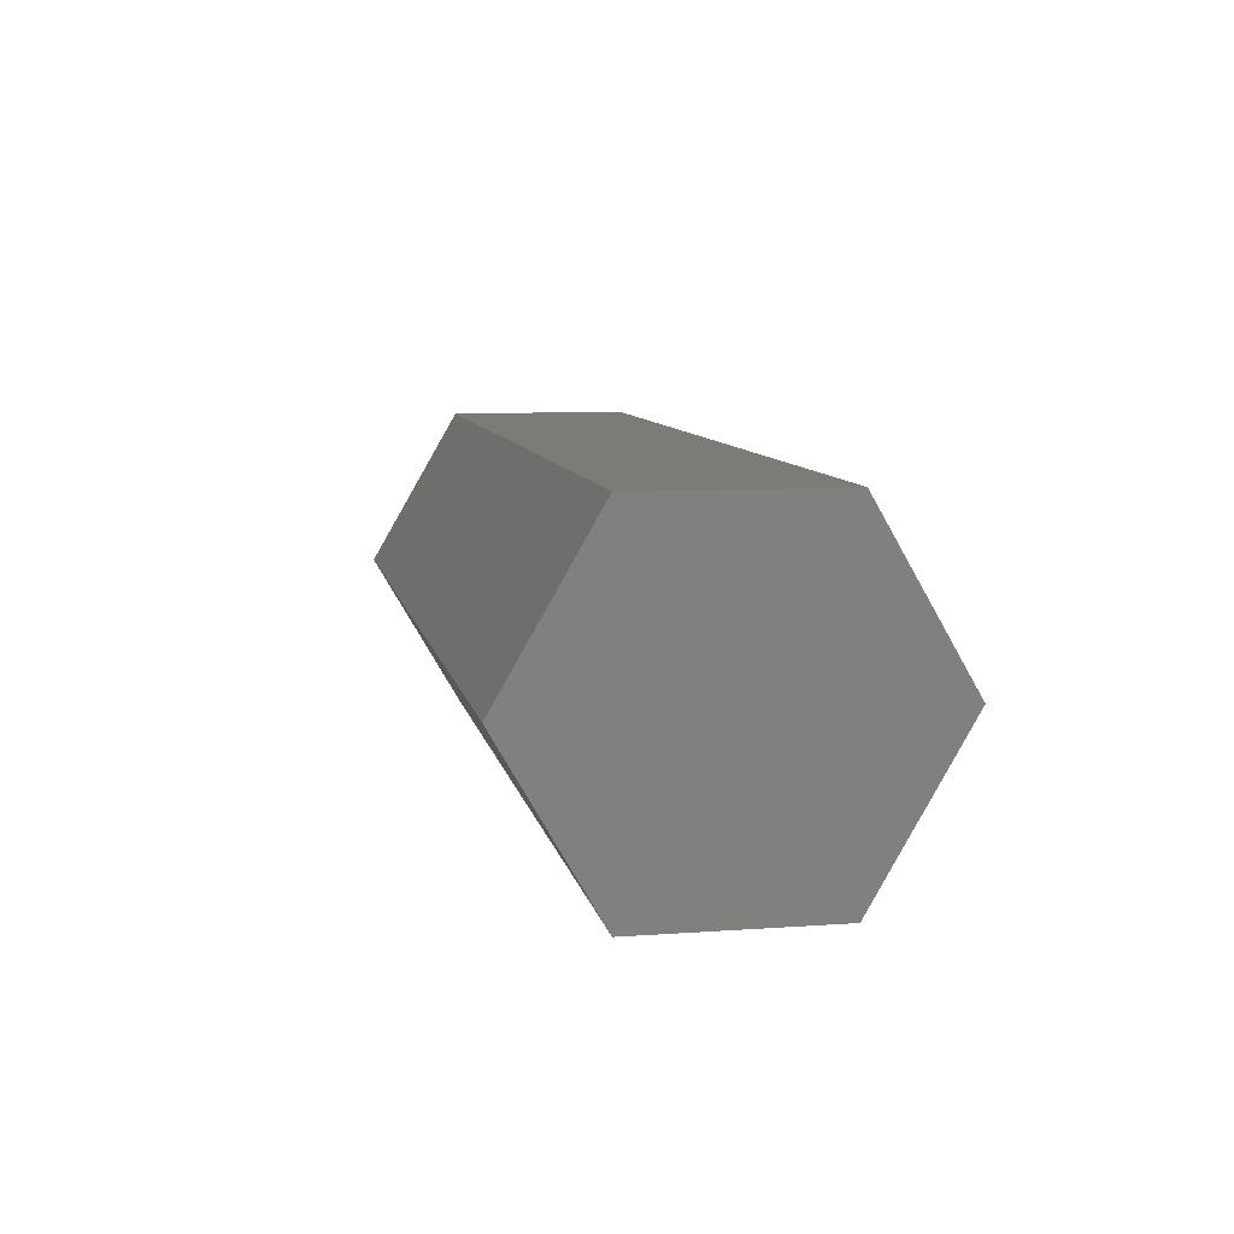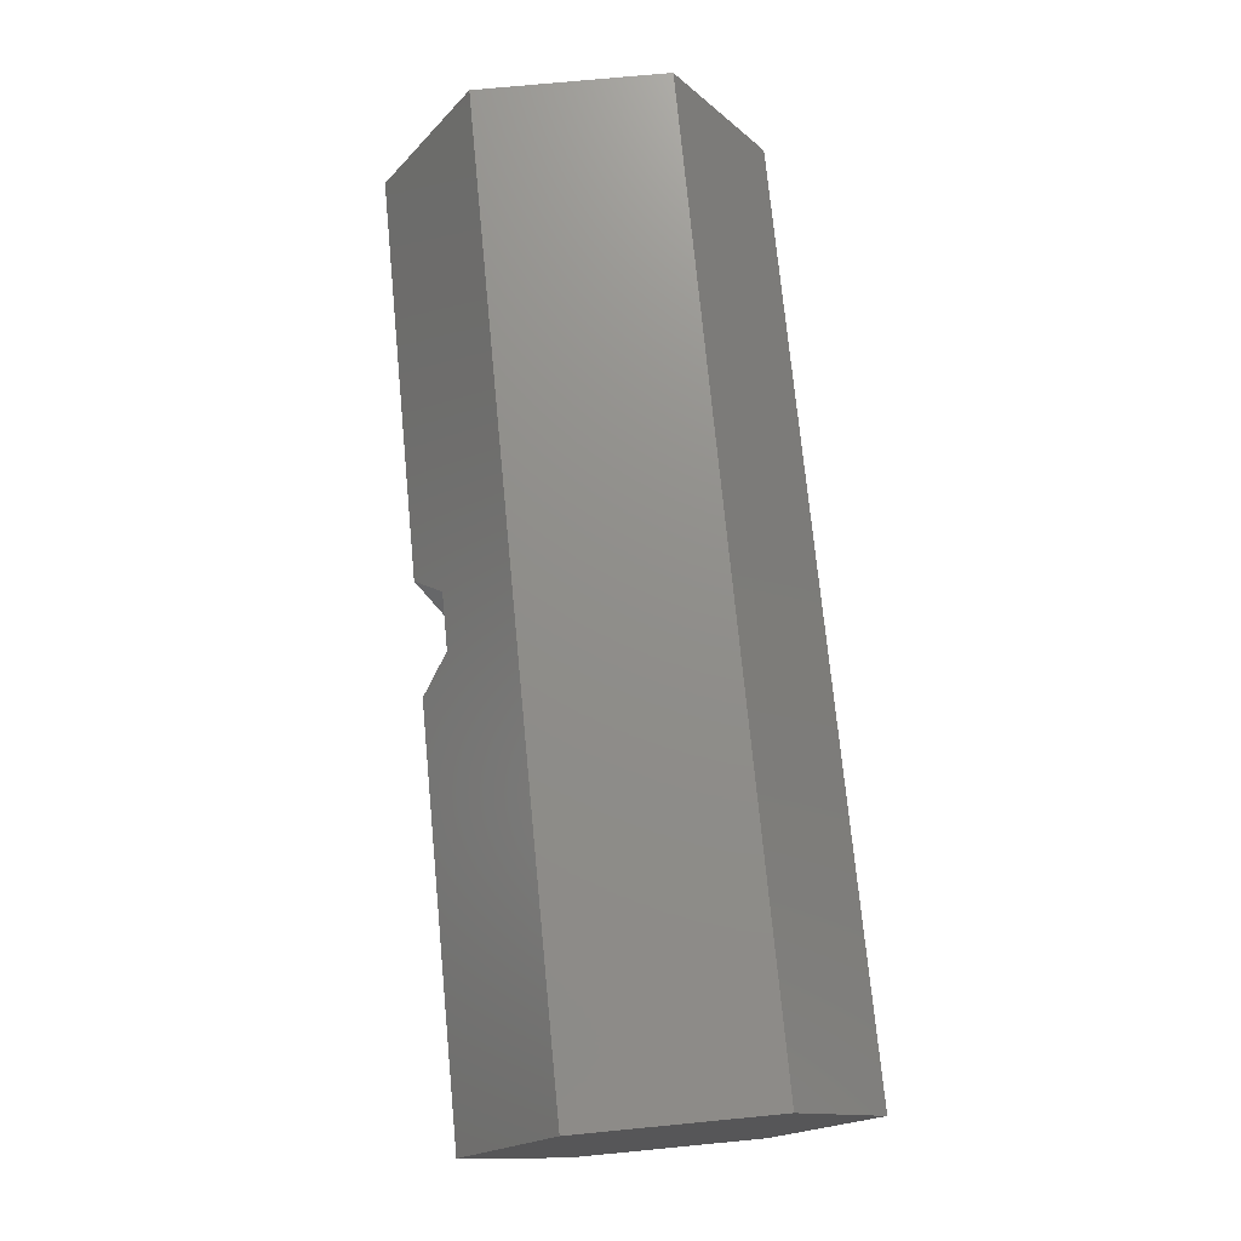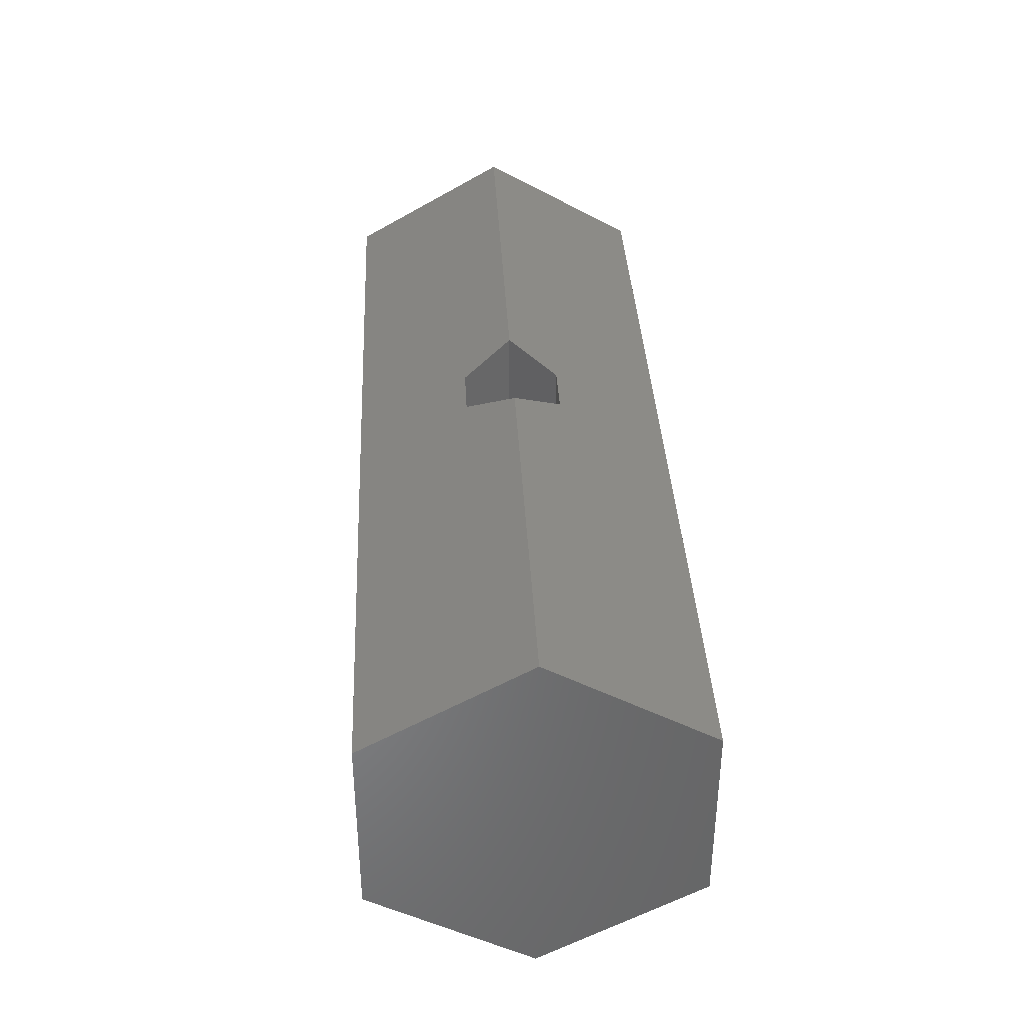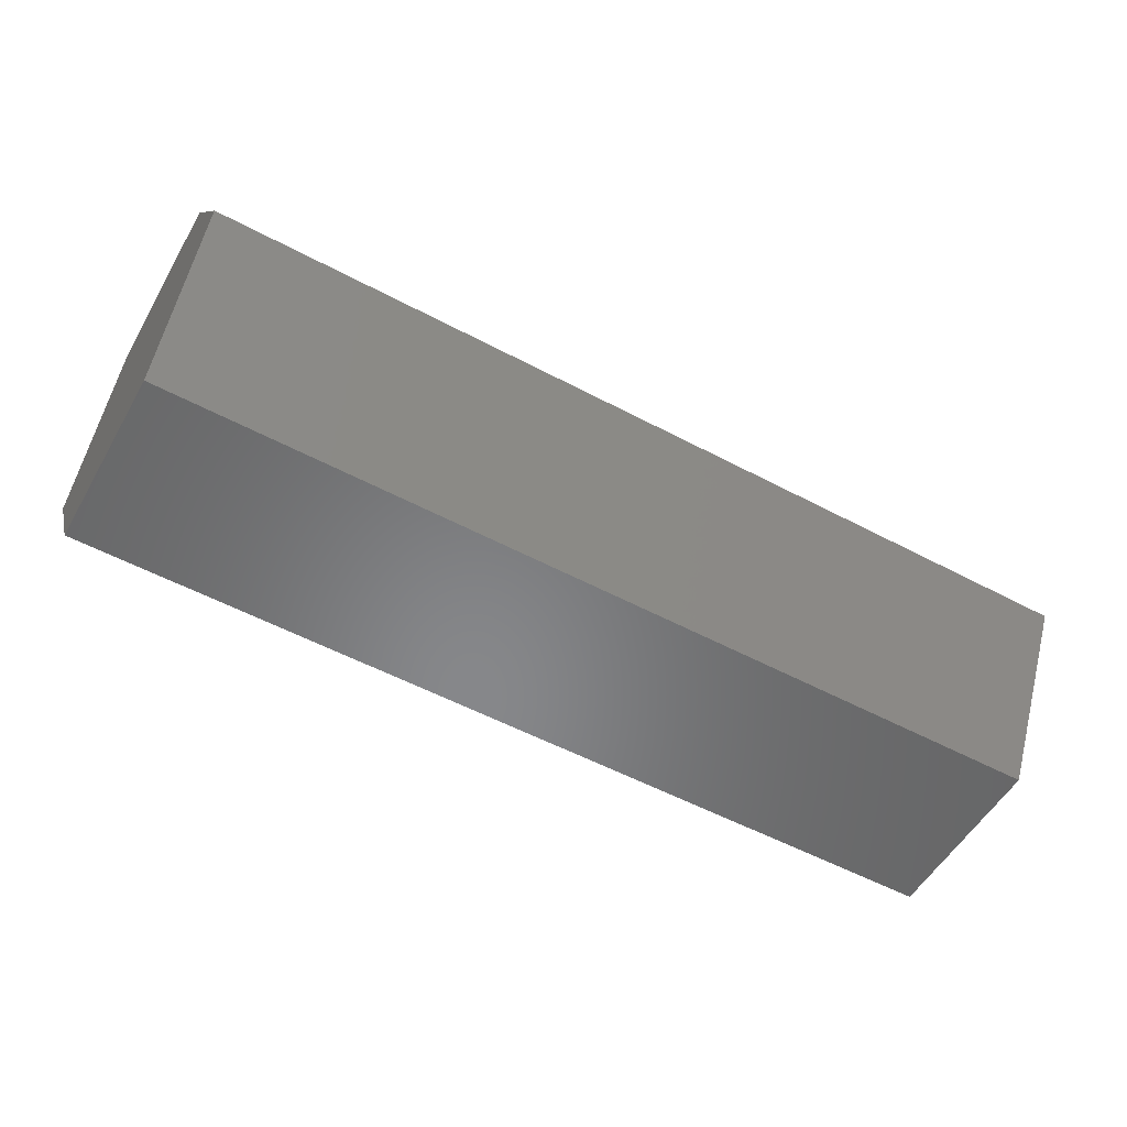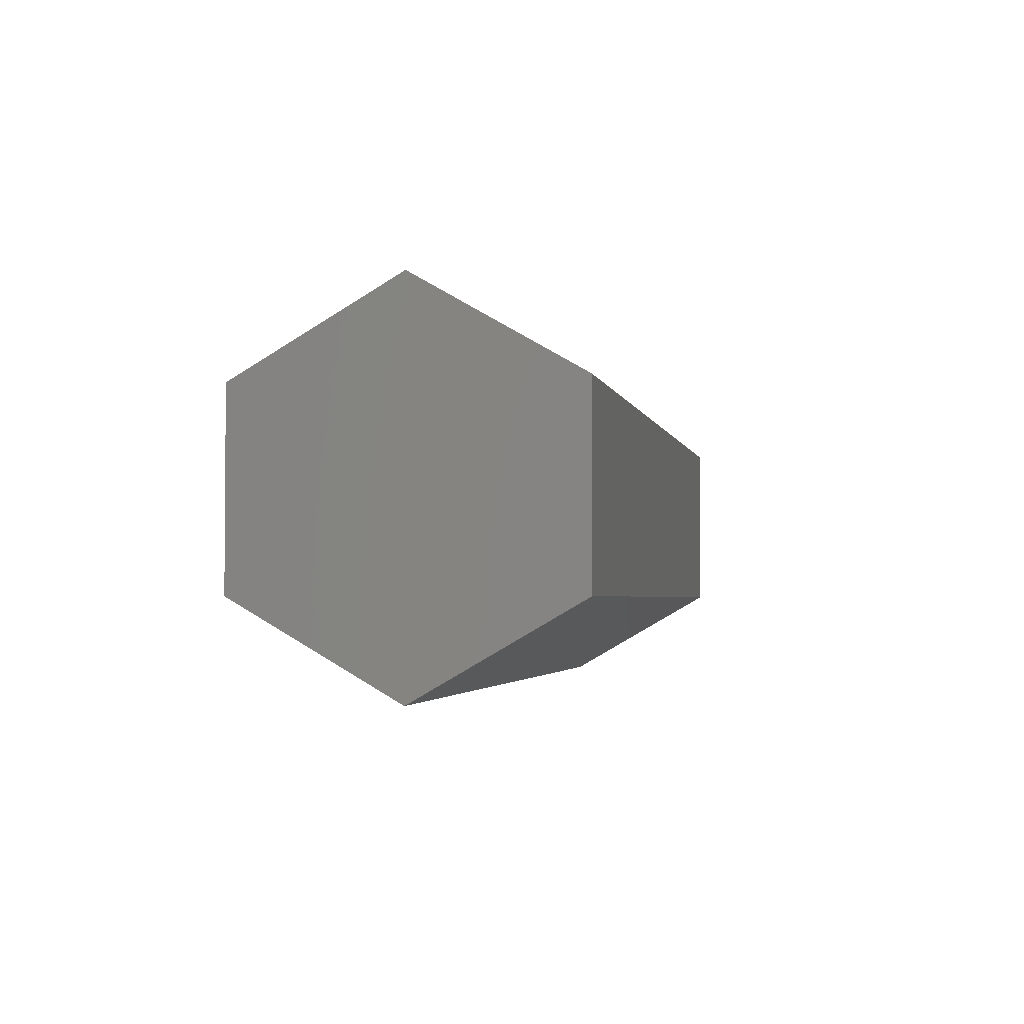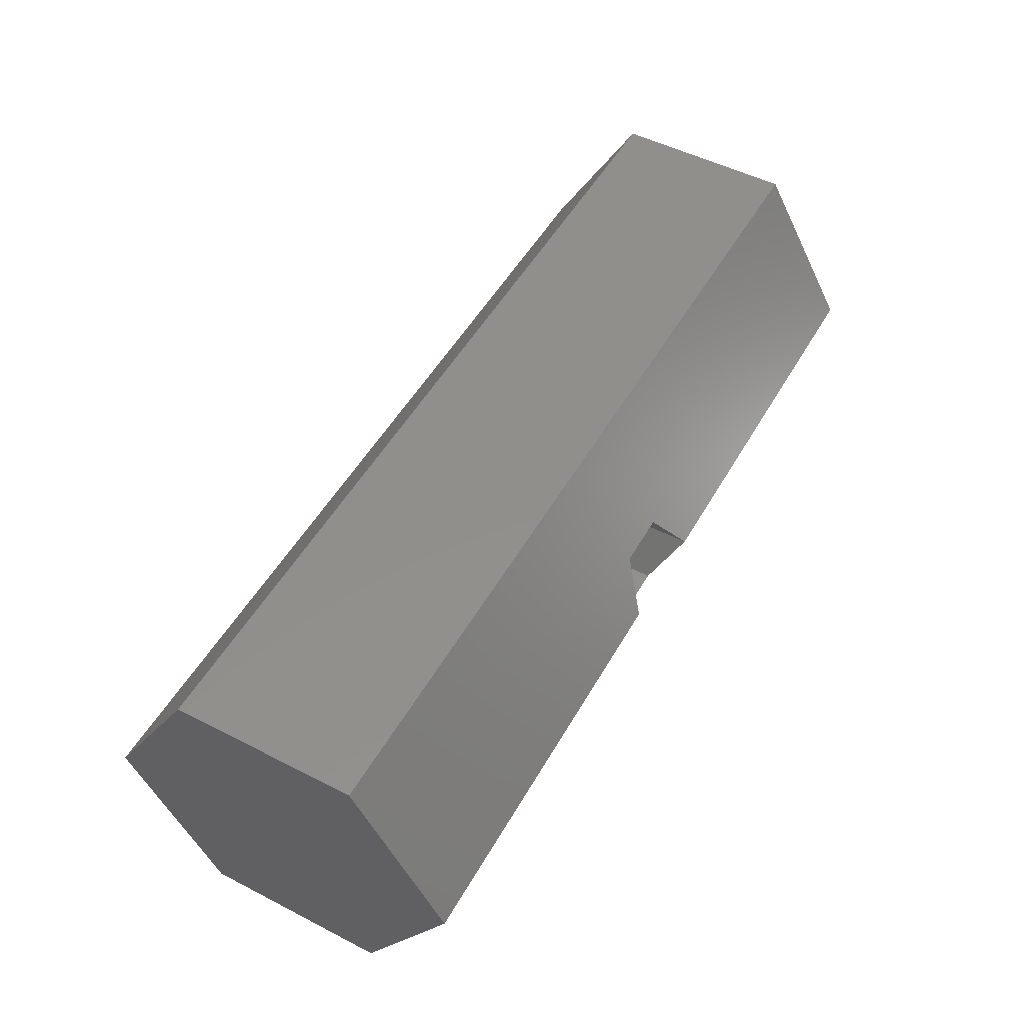
<metadata>
{"format":"stl","ext":"stl","renderer":"f3d","projection":"perspective","resolution":1024,"background":"white","views":[{"elev":8.7,"azim":-100.9,"up":"+Y"},{"elev":73.4,"azim":84.5,"up":"+Y"},{"elev":36.8,"azim":-92.8,"up":"+Z"},{"elev":-54.1,"azim":150.5,"up":"+Y"},{"elev":-2.7,"azim":-78.7,"up":"+Z"},{"elev":51.4,"azim":-60.9,"up":"+Y"}]}
</metadata>
<code>
# stl→obj: 24 verts, 44 faces
v -25 0 240
v -25 8.66 245
v 25 8.66 245
v -25 -8.66 245
v 25 8.66 255
v -25 8.66 255
v 25 0 260
v 25 0 240
v -25 0 260
v -25 -8.66 255
v 25 -8.66 255
v 25 -8.66 245
v 1.5 2.598 258.5
v 3 0 260
v -1.5 2.598 258.5
v -3 0 260
v 1.5 -2.598 258.5
v -1.5 -2.598 258.5
v 3 0 250
v 1.5 2.598 250
v -3 0 250
v -1.5 2.598 250
v -1.5 -2.598 250
v 1.5 -2.598 250
f 1 2 3
f 1 4 2
f 5 6 7
f 8 1 3
f 2 9 6
f 4 9 2
f 9 4 10
f 3 6 5
f 6 3 2
f 5 8 3
f 11 8 5
f 8 11 12
f 7 13 14
f 6 13 7
f 6 15 13
f 6 16 15
f 16 6 9
f 5 7 11
f 12 4 1
f 12 1 8
f 17 7 14
f 10 16 9
f 17 10 7
f 18 10 17
f 16 10 18
f 4 11 10
f 11 4 12
f 7 10 11
f 19 13 20
f 13 19 14
f 21 15 16
f 15 21 22
f 22 13 15
f 13 22 20
f 18 21 16
f 21 18 23
f 17 19 24
f 19 17 14
f 20 24 19
f 22 24 20
f 22 23 24
f 23 22 21
f 24 18 17
f 18 24 23

</code>
